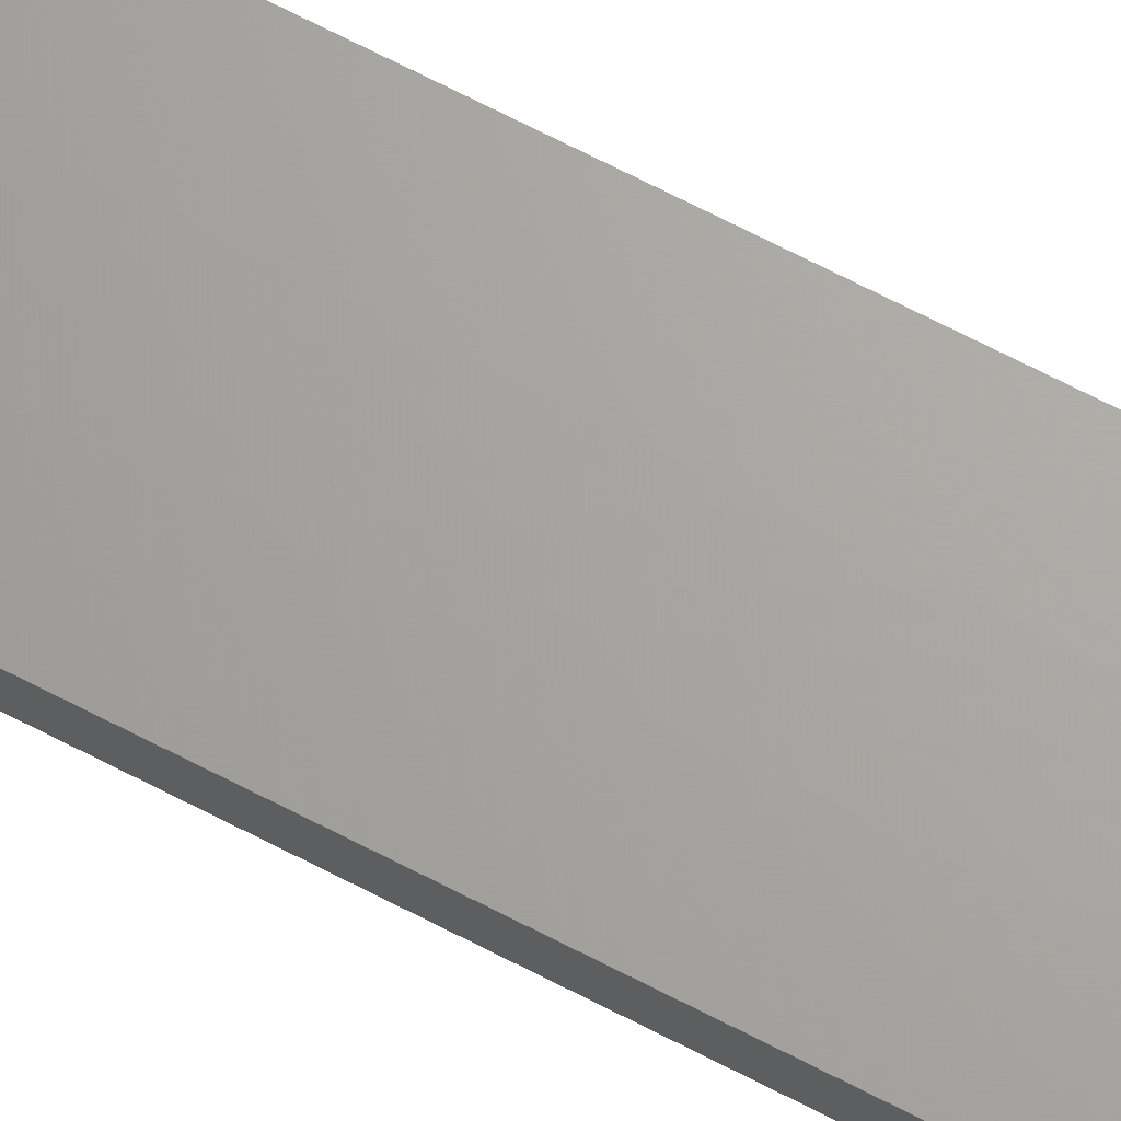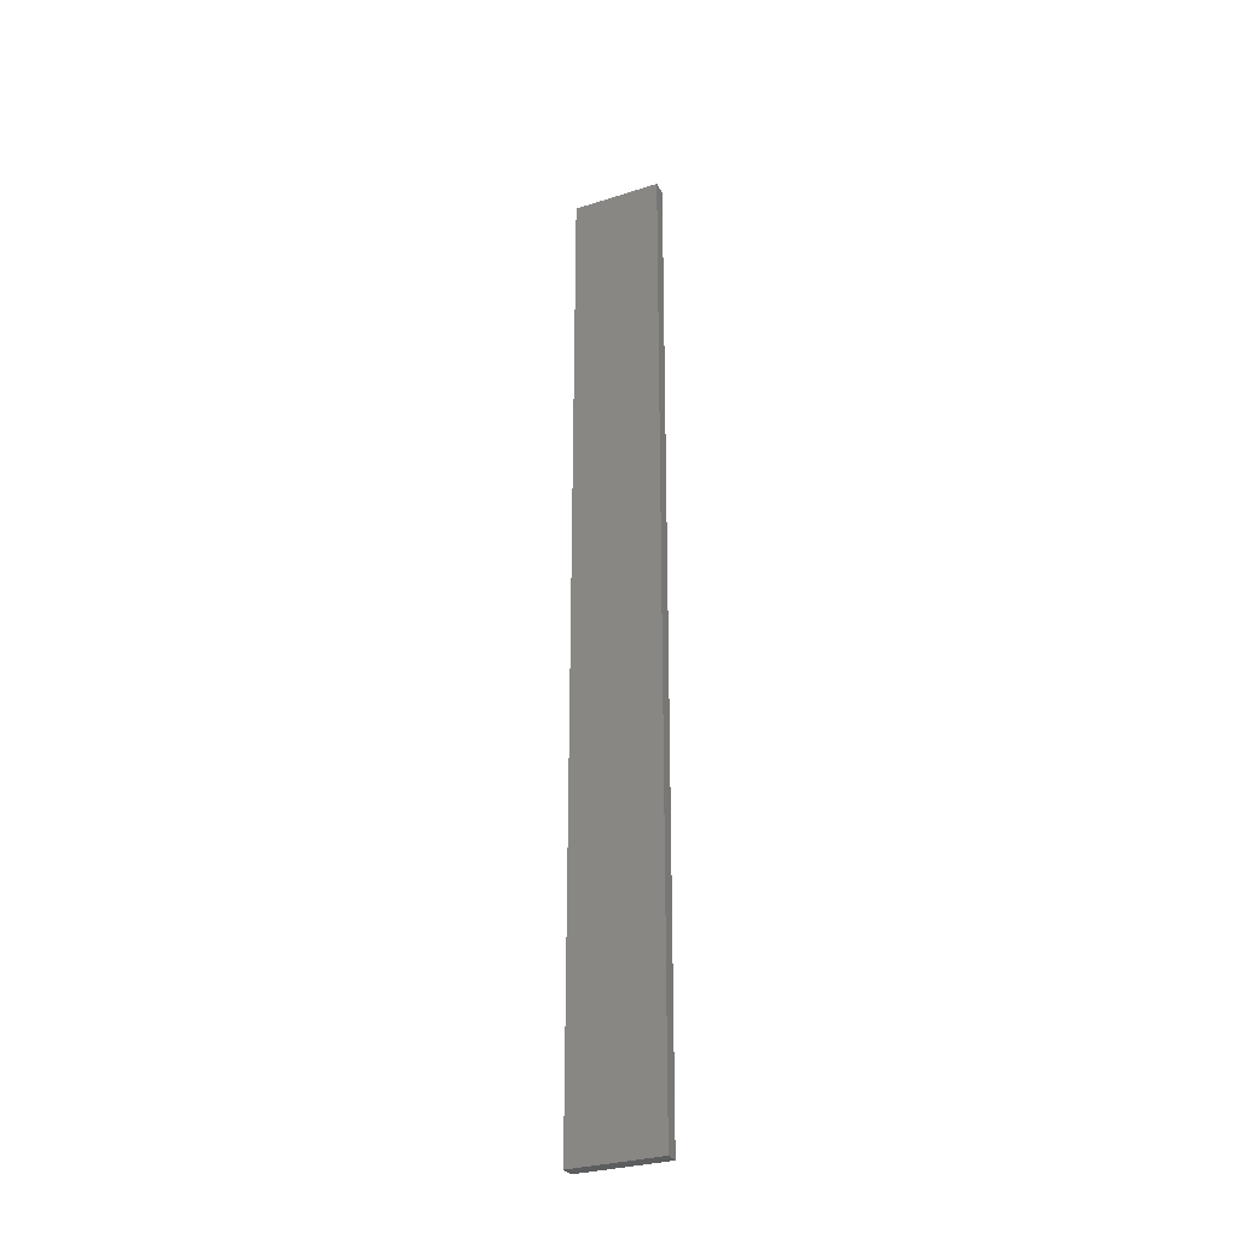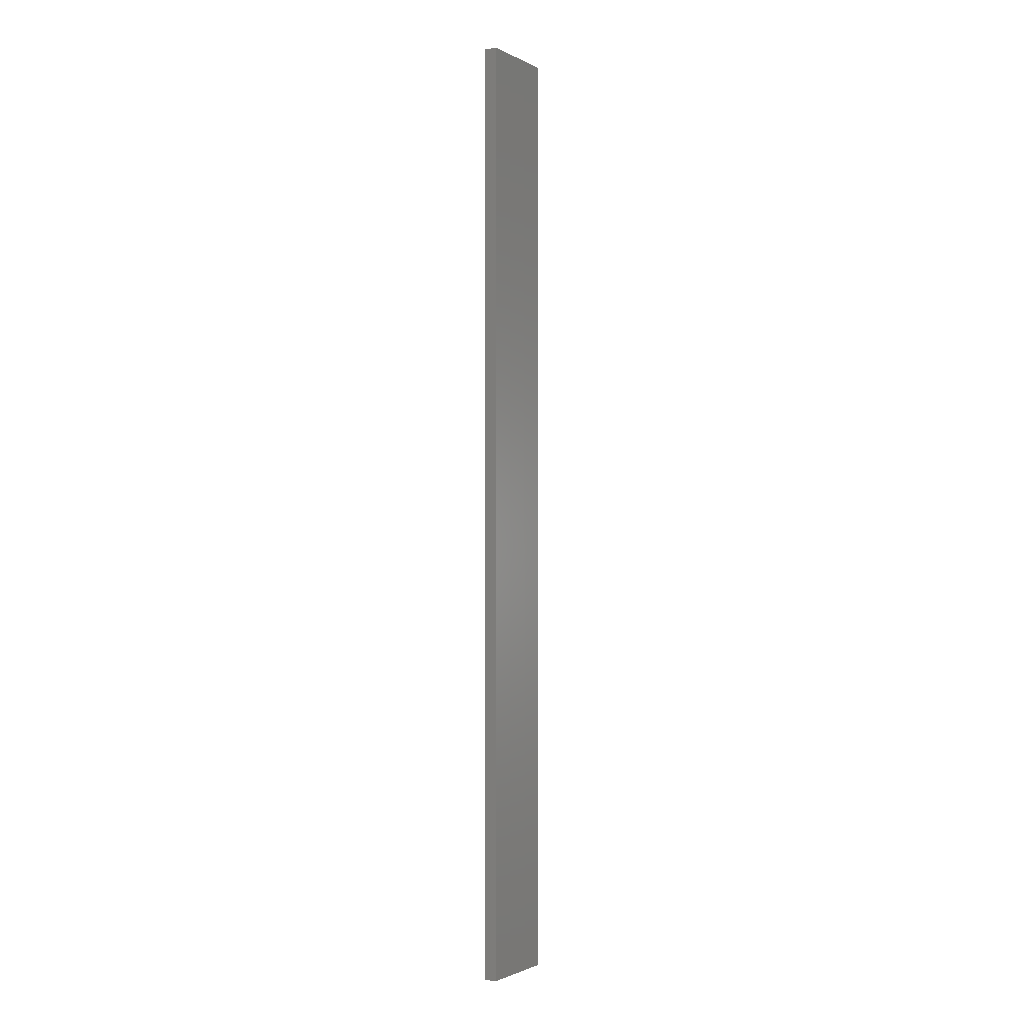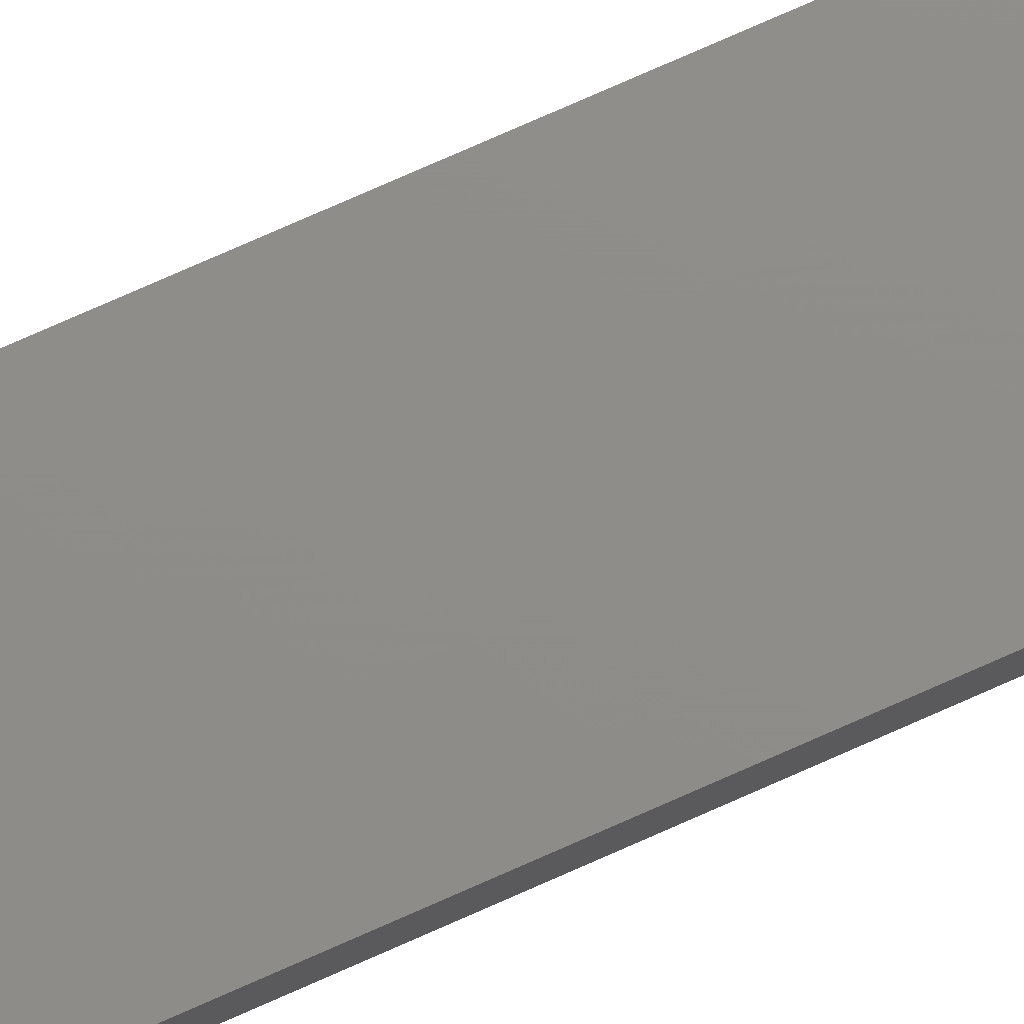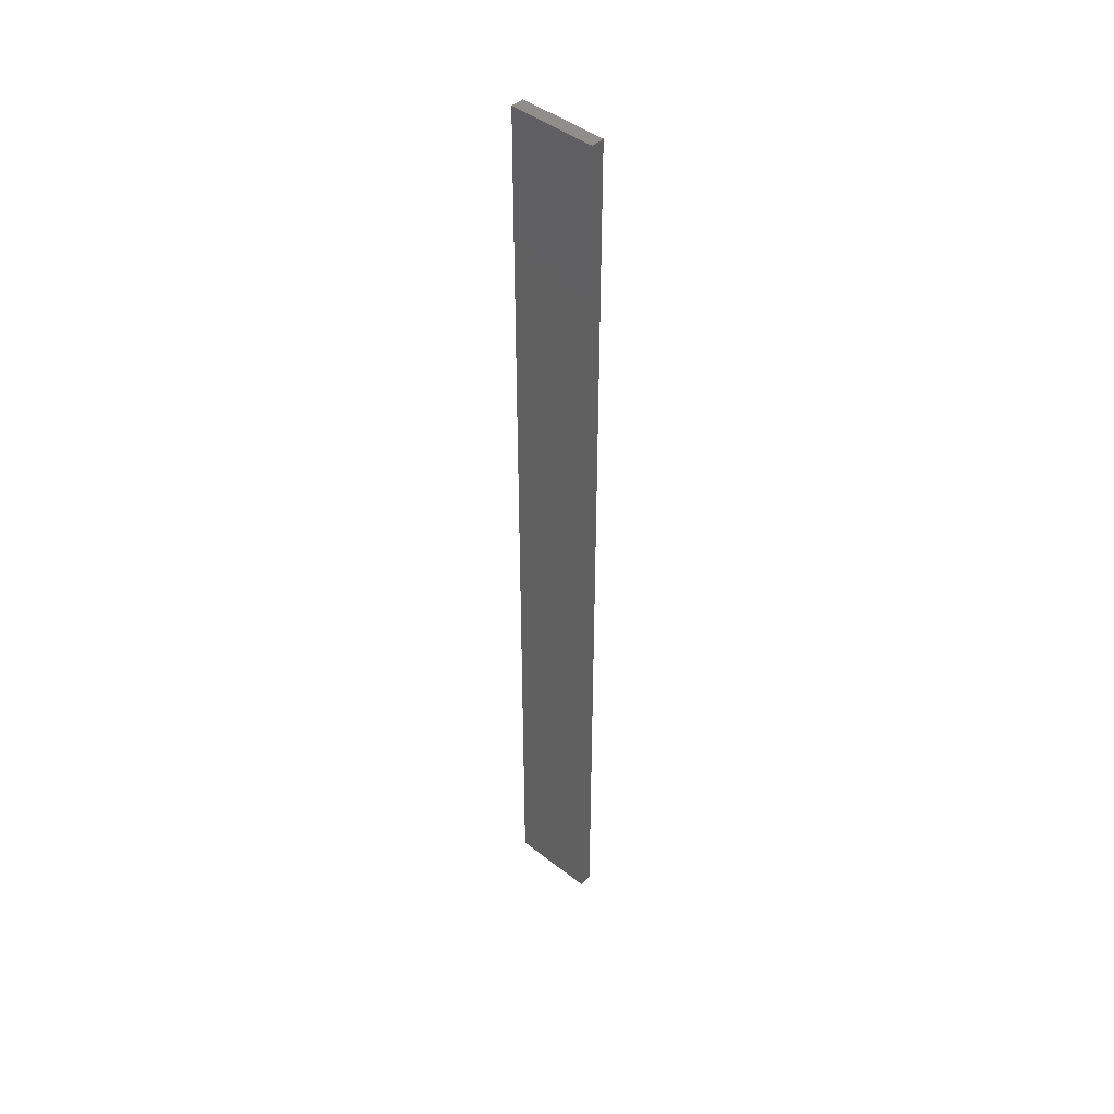
<metadata>
{"format":"stl","ext":"stl","renderer":"f3d","projection":"perspective","resolution":1024,"background":"white","views":[{"elev":67.4,"azim":117.7,"up":"+Y"},{"elev":-30.9,"azim":24.5,"up":"+Z"},{"elev":-1.7,"azim":121.0,"up":"+Z"},{"elev":74.2,"azim":65.9,"up":"+Y"},{"elev":44.1,"azim":-137.2,"up":"+Z"}]}
</metadata>
<code>
# stl→obj: 16 verts, 28 faces
v 0.1612 4.35 -345.6
v 0.05288 4.35 -345.6
v 0.05288 4.35 -342.1
v 0.1612 4.35 -342.1
v 0.2695 4.351 -345.6
v 0.2695 4.351 -342.1
v 0.3779 4.351 -342.1
v 0.3779 4.351 -345.6
v 0.3779 4.301 -342.1
v 0.3779 4.301 -345.6
v 0.05307 4.3 -342.1
v 0.1613 4.3 -345.6
v 0.1613 4.3 -342.1
v 0.2696 4.301 -342.1
v 0.05307 4.3 -345.6
v 0.2696 4.301 -345.6
f 1 2 3
f 1 3 4
f 5 4 6
f 5 6 7
f 5 1 4
f 8 5 7
f 8 9 10
f 7 9 8
f 11 12 13
f 13 12 14
f 15 12 11
f 14 16 9
f 12 16 14
f 16 10 9
f 15 11 2
f 11 3 2
f 14 9 7
f 6 14 7
f 4 13 14
f 4 14 6
f 3 11 13
f 3 13 4
f 10 16 8
f 16 5 8
f 12 1 16
f 16 1 5
f 15 2 12
f 12 2 1

</code>
